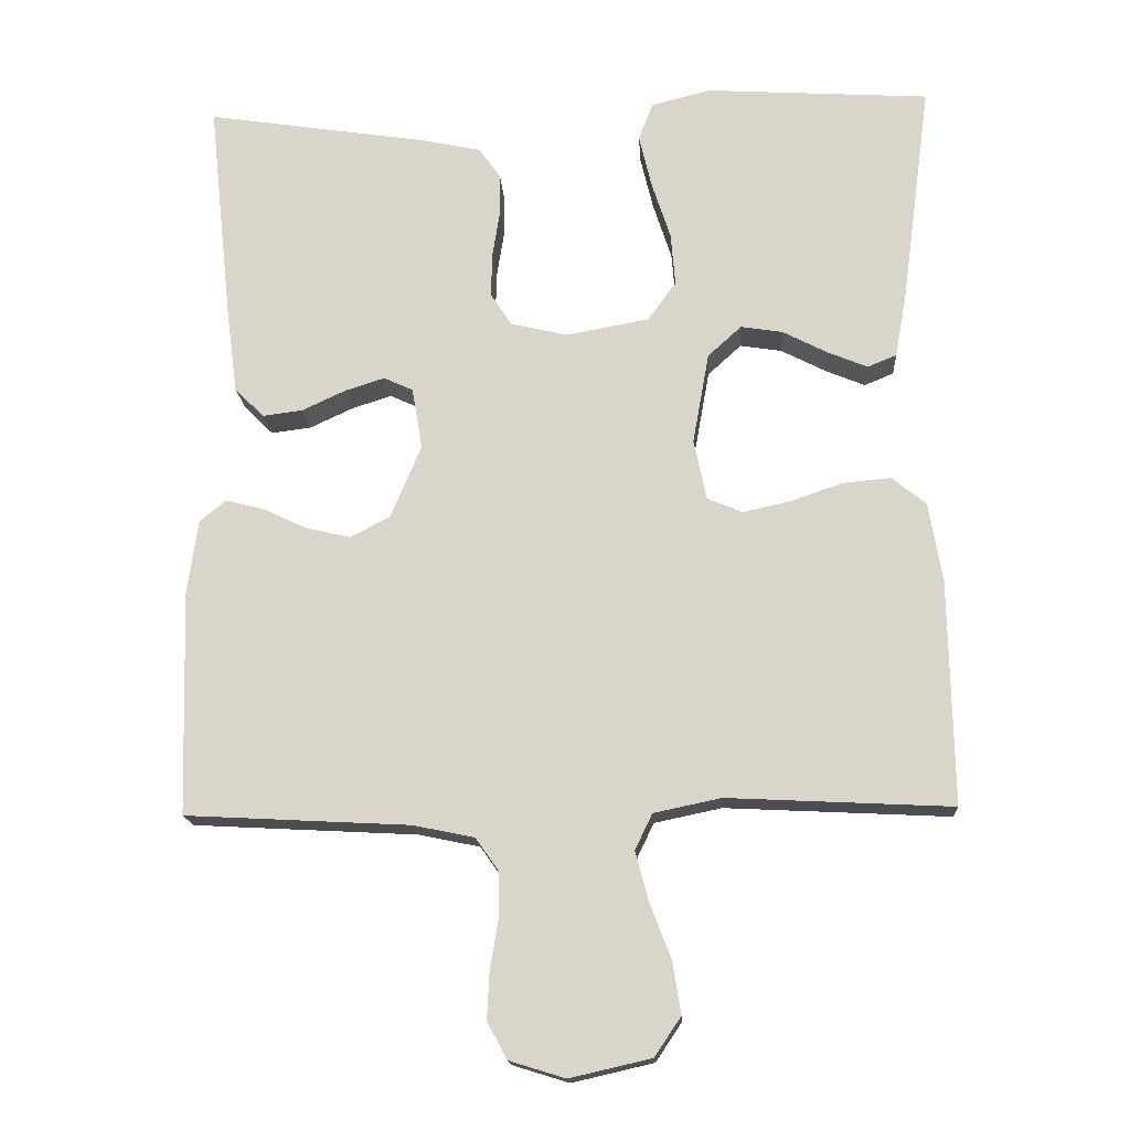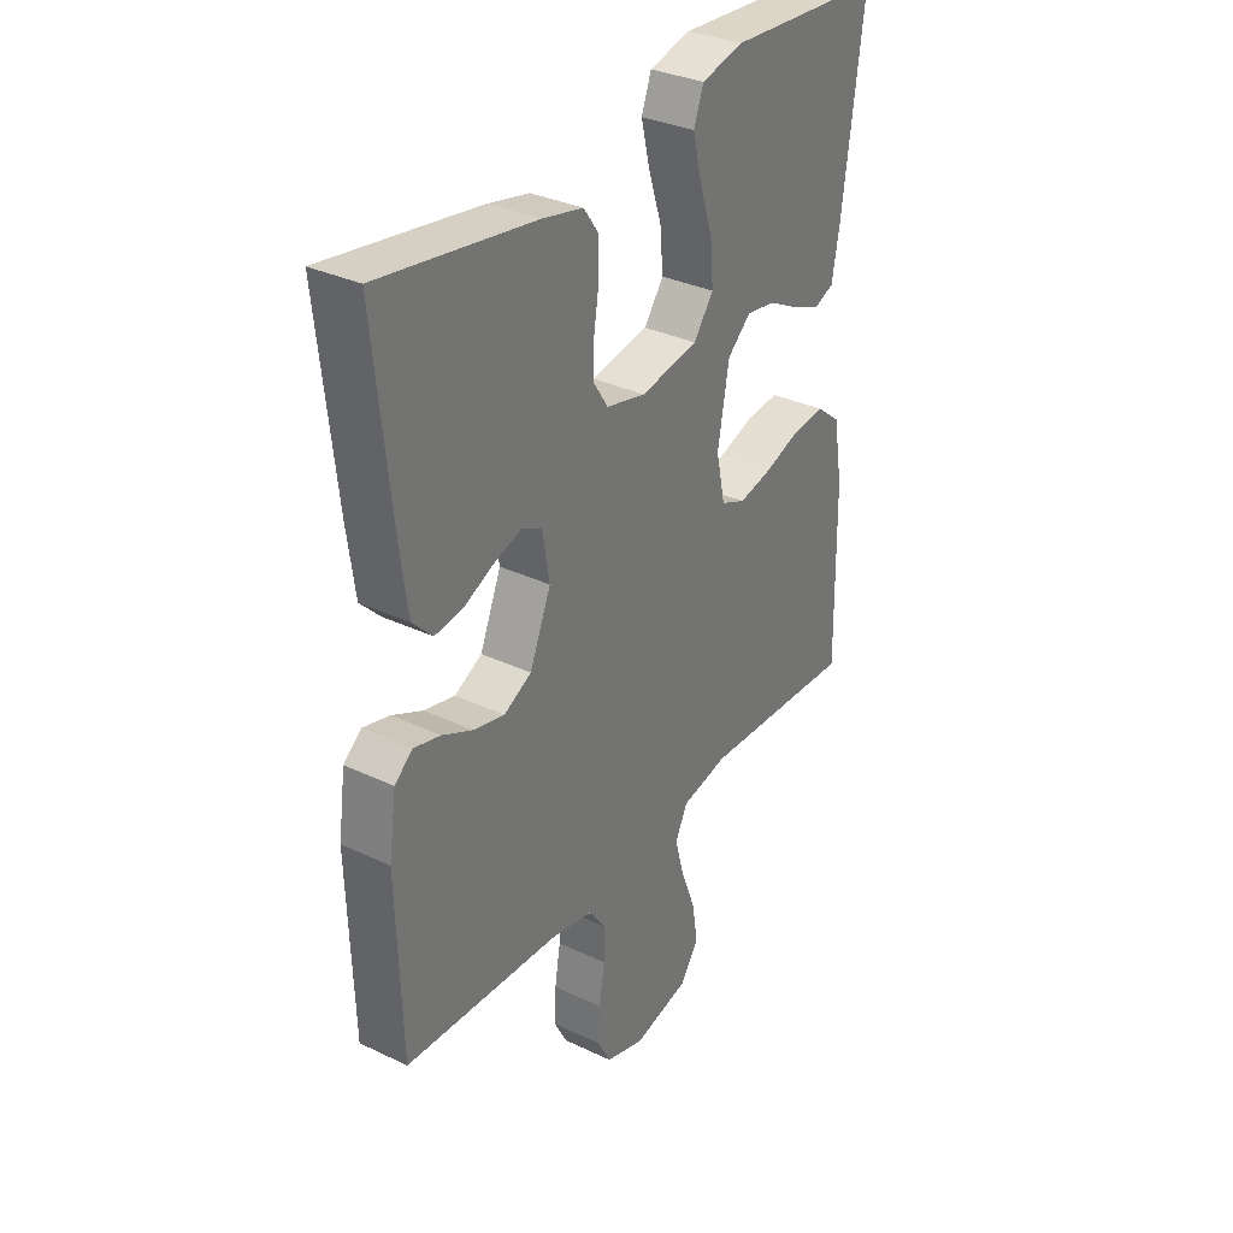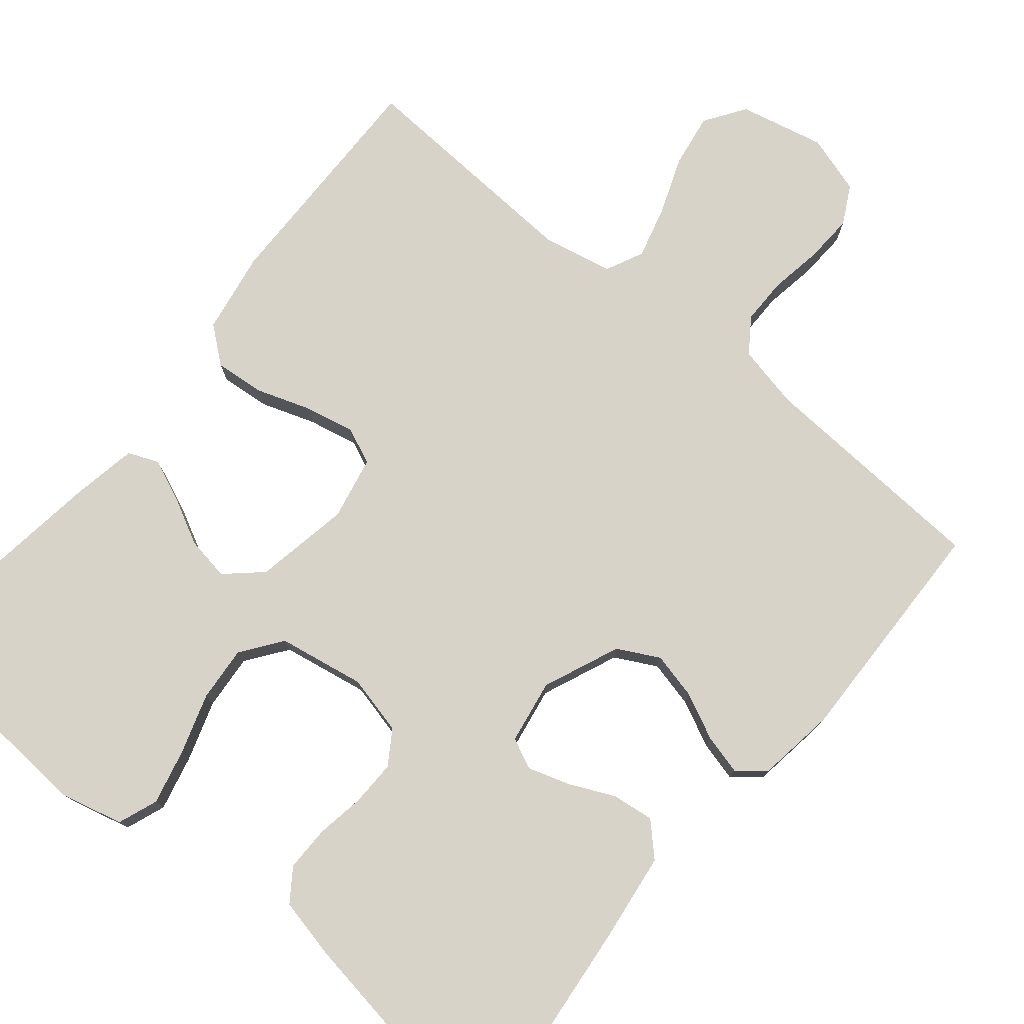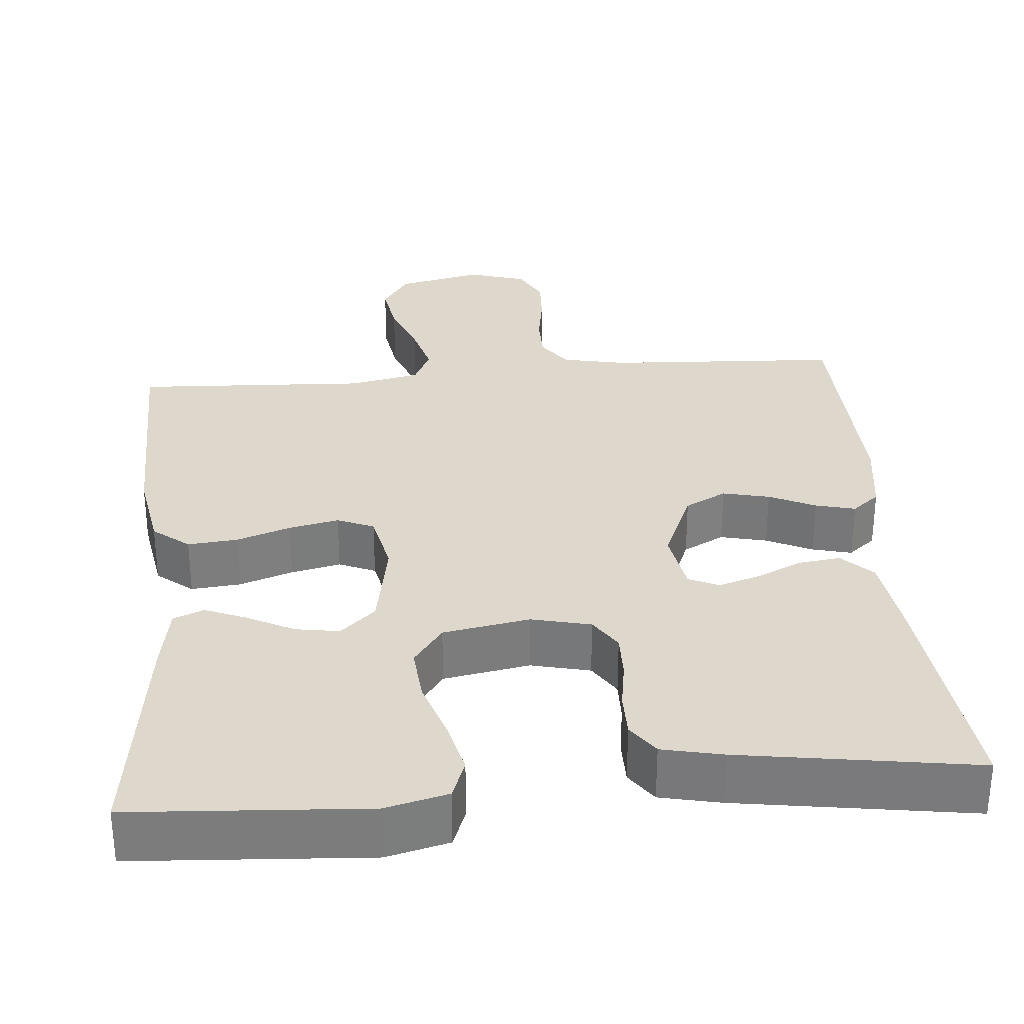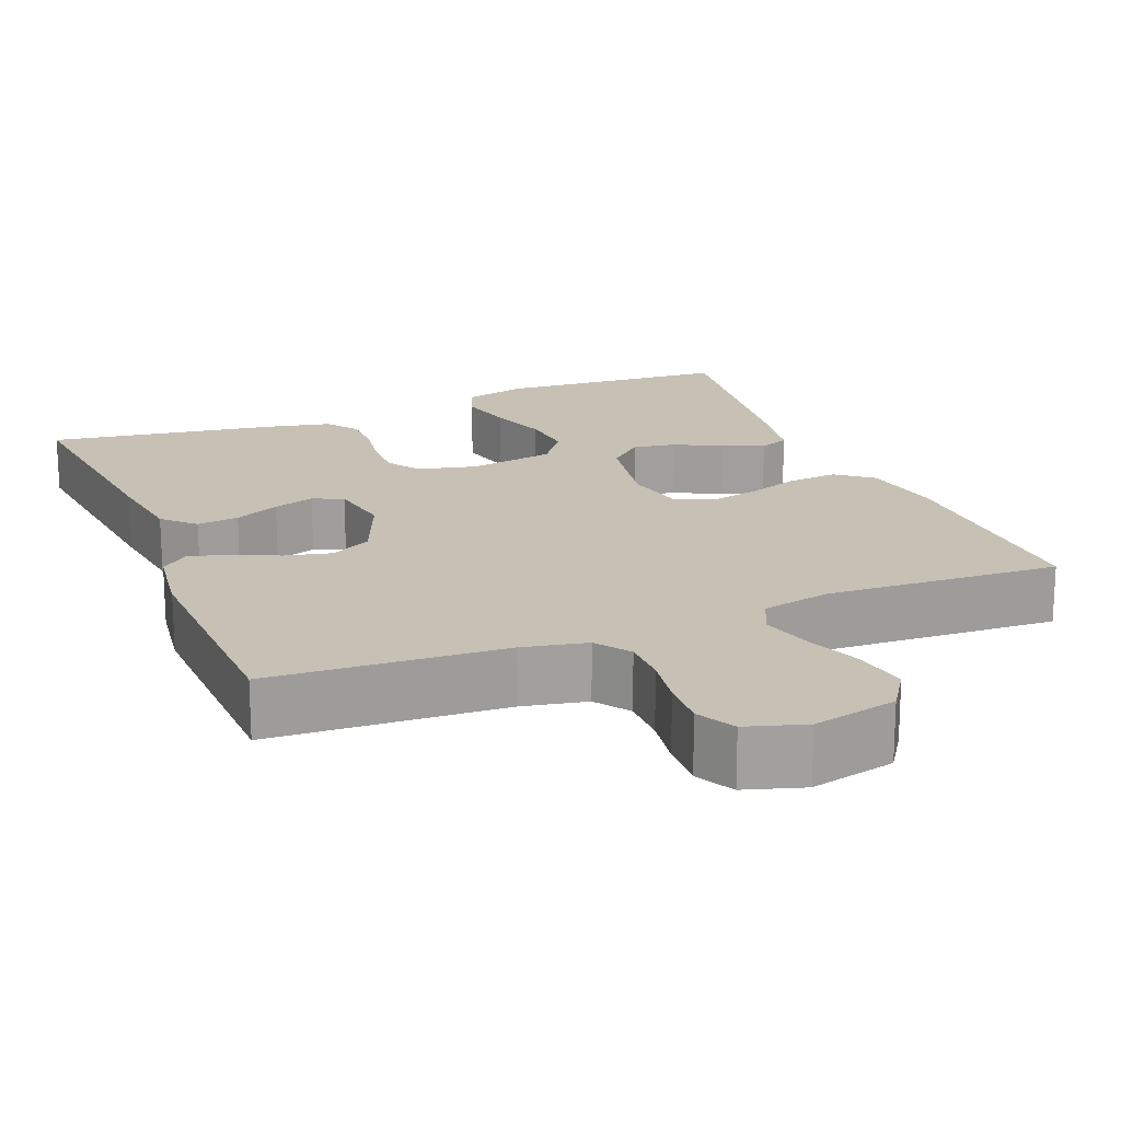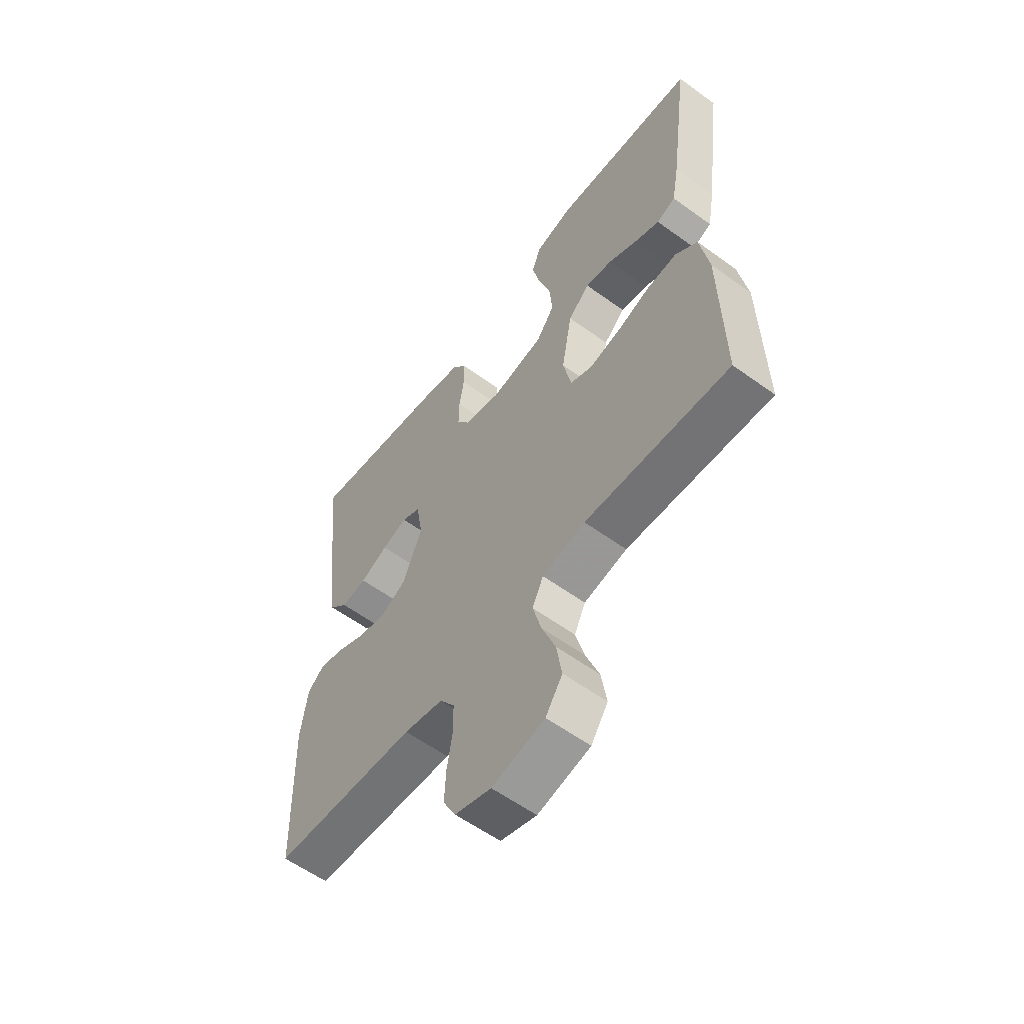
<metadata>
{"format":"obj","ext":"obj","renderer":"f3d","projection":"perspective","resolution":1024,"background":"white","views":[{"elev":-16.4,"azim":-176.5,"up":"+Z"},{"elev":32.9,"azim":123.3,"up":"+Z"},{"elev":76.9,"azim":39.7,"up":"+Y"},{"elev":31.3,"azim":-4.9,"up":"+Y"},{"elev":18.6,"azim":158.0,"up":"+Y"},{"elev":-58.4,"azim":-126.9,"up":"+Z"}]}
</metadata>
<code>
v 0.5 0.07 0.5
v 0.468 0.07 0.2
v 0.453 0.07 0.088
v 0.414 0.07 0.049
v 0.36 0.07 0.056
v 0.302 0.07 0.083
v 0.249 0.07 0.1
v 0.21 0.07 0.082
v 0.196 0.07 0
v 0.237 0.07 -0.098
v 0.29 0.07 -0.126
v 0.35 0.07 -0.112
v 0.409 0.07 -0.084
v 0.46 0.07 -0.071
v 0.495 0.07 -0.1
v 0.509 0.07 -0.2
v 0.5 0.07 -0.5
v 0.2 0.07 -0.516
v 0.118 0.07 -0.533
v 0.087 0.07 -0.577
v 0.087 0.07 -0.637
v 0.098 0.07 -0.704
v 0.101 0.07 -0.766
v 0.075 0.07 -0.815
v 0 0.07 -0.838
v -0.109 0.07 -0.813
v -0.144 0.07 -0.761
v -0.133 0.07 -0.692
v -0.105 0.07 -0.619
v -0.087 0.07 -0.552
v -0.11 0.07 -0.504
v -0.2 0.07 -0.485
v -0.5 0.07 -0.5
v -0.495 0.07 -0.2
v -0.477 0.07 -0.094
v -0.431 0.07 -0.057
v -0.367 0.07 -0.063
v -0.298 0.07 -0.087
v -0.234 0.07 -0.101
v -0.187 0.07 -0.081
v -0.17 0.07 0
v -0.192 0.07 0.122
v -0.237 0.07 0.163
v -0.293 0.07 0.154
v -0.353 0.07 0.123
v -0.406 0.07 0.101
v -0.445 0.07 0.117
v -0.46 0.07 0.2
v -0.5 0.07 0.5
v -0.2 0.07 0.519
v -0.12 0.07 0.499
v -0.101 0.07 0.448
v -0.118 0.07 0.377
v -0.143 0.07 0.3
v -0.149 0.07 0.229
v -0.111 0.07 0.177
v 0 0.07 0.157
v 0.076 0.07 0.175
v 0.104 0.07 0.218
v 0.103 0.07 0.276
v 0.093 0.07 0.339
v 0.093 0.07 0.396
v 0.122 0.07 0.437
v 0.2 0.07 0.454
v 0.5 0 0.5
v 0.468 0 0.2
v 0.453 0 0.088
v 0.414 0 0.049
v 0.36 0 0.056
v 0.302 0 0.083
v 0.249 0 0.1
v 0.21 0 0.082
v 0.196 0 0
v 0.237 0 -0.098
v 0.29 0 -0.126
v 0.35 0 -0.112
v 0.409 0 -0.084
v 0.46 0 -0.071
v 0.495 0 -0.1
v 0.509 0 -0.2
v 0.5 0 -0.5
v 0.2 0 -0.516
v 0.118 0 -0.533
v 0.087 0 -0.577
v 0.087 0 -0.637
v 0.098 0 -0.704
v 0.101 0 -0.766
v 0.075 0 -0.815
v 0 0 -0.838
v -0.109 0 -0.813
v -0.144 0 -0.761
v -0.133 0 -0.692
v -0.105 0 -0.619
v -0.087 0 -0.552
v -0.11 0 -0.504
v -0.2 0 -0.485
v -0.5 0 -0.5
v -0.495 0 -0.2
v -0.477 0 -0.094
v -0.431 0 -0.057
v -0.367 0 -0.063
v -0.298 0 -0.087
v -0.234 0 -0.101
v -0.187 0 -0.081
v -0.17 0 0
v -0.192 0 0.122
v -0.237 0 0.163
v -0.293 0 0.154
v -0.353 0 0.123
v -0.406 0 0.101
v -0.445 0 0.117
v -0.46 0 0.2
v -0.5 0 0.5
v -0.2 0 0.519
v -0.12 0 0.499
v -0.101 0 0.448
v -0.118 0 0.377
v -0.143 0 0.3
v -0.149 0 0.229
v -0.111 0 0.177
v 0 0 0.157
v 0.076 0 0.175
v 0.104 0 0.218
v 0.103 0 0.276
v 0.093 0 0.339
v 0.093 0 0.396
v 0.122 0 0.437
v 0.2 0 0.454
f 4 5 6
f 3 4 6
f 2 3 6
f 1 2 6
f 64 1 6
f 63 64 6
f 62 63 6
f 61 62 6
f 60 61 6
f 59 60 6 7
f 58 59 7 8
f 57 58 8 9
f 56 57 9 10
f 52 53 54
f 51 52 54
f 50 51 54
f 49 50 54
f 48 49 54
f 47 48 54
f 46 47 54
f 45 46 54
f 44 45 54
f 43 44 54 55
f 42 43 55 56
f 36 37 38
f 35 36 38
f 34 35 38
f 33 34 38
f 32 33 38
f 31 32 38 39
f 30 31 39 40
f 27 28 29
f 26 27 29
f 25 26 29
f 24 25 29
f 23 24 29
f 22 23 29
f 21 22 29
f 20 21 29 30
f 30 40 41
f 20 30 41
f 19 20 41
f 16 17 18
f 15 16 18
f 14 15 18
f 13 14 18
f 12 13 18
f 11 12 18 19
f 42 56 10
f 41 42 10
f 19 41 10
f 10 11 19
f 70 69 68
f 70 68 67
f 70 67 66
f 70 66 65
f 70 65 128
f 70 128 127
f 70 127 126
f 70 126 125
f 70 125 124
f 71 70 124 123
f 72 71 123 122
f 73 72 122 121
f 74 73 121 120
f 118 117 116
f 118 116 115
f 118 115 114
f 118 114 113
f 118 113 112
f 118 112 111
f 118 111 110
f 118 110 109
f 118 109 108
f 119 118 108 107
f 120 119 107 106
f 102 101 100
f 102 100 99
f 102 99 98
f 102 98 97
f 102 97 96
f 103 102 96 95
f 104 103 95 94
f 93 92 91
f 93 91 90
f 93 90 89
f 93 89 88
f 93 88 87
f 93 87 86
f 93 86 85
f 94 93 85 84
f 105 104 94
f 105 94 84
f 105 84 83
f 82 81 80
f 82 80 79
f 82 79 78
f 82 78 77
f 82 77 76
f 83 82 76 75
f 74 120 106
f 74 106 105
f 74 105 83
f 83 75 74
f 1 65 66 2
f 2 66 67 3
f 3 67 68 4
f 4 68 69 5
f 5 69 70 6
f 6 70 71 7
f 7 71 72 8
f 8 72 73 9
f 9 73 74 10
f 10 74 75 11
f 11 75 76 12
f 12 76 77 13
f 13 77 78 14
f 14 78 79 15
f 15 79 80 16
f 16 80 81 17
f 17 81 82 18
f 18 82 83 19
f 19 83 84 20
f 20 84 85 21
f 21 85 86 22
f 22 86 87 23
f 23 87 88 24
f 24 88 89 25
f 25 89 90 26
f 26 90 91 27
f 27 91 92 28
f 28 92 93 29
f 29 93 94 30
f 30 94 95 31
f 31 95 96 32
f 32 96 97 33
f 33 97 98 34
f 34 98 99 35
f 35 99 100 36
f 36 100 101 37
f 37 101 102 38
f 38 102 103 39
f 39 103 104 40
f 40 104 105 41
f 41 105 106 42
f 42 106 107 43
f 43 107 108 44
f 44 108 109 45
f 45 109 110 46
f 46 110 111 47
f 47 111 112 48
f 48 112 113 49
f 49 113 114 50
f 50 114 115 51
f 51 115 116 52
f 52 116 117 53
f 53 117 118 54
f 54 118 119 55
f 55 119 120 56
f 56 120 121 57
f 57 121 122 58
f 58 122 123 59
f 59 123 124 60
f 60 124 125 61
f 61 125 126 62
f 62 126 127 63
f 63 127 128 64
f 64 128 65 1

</code>
